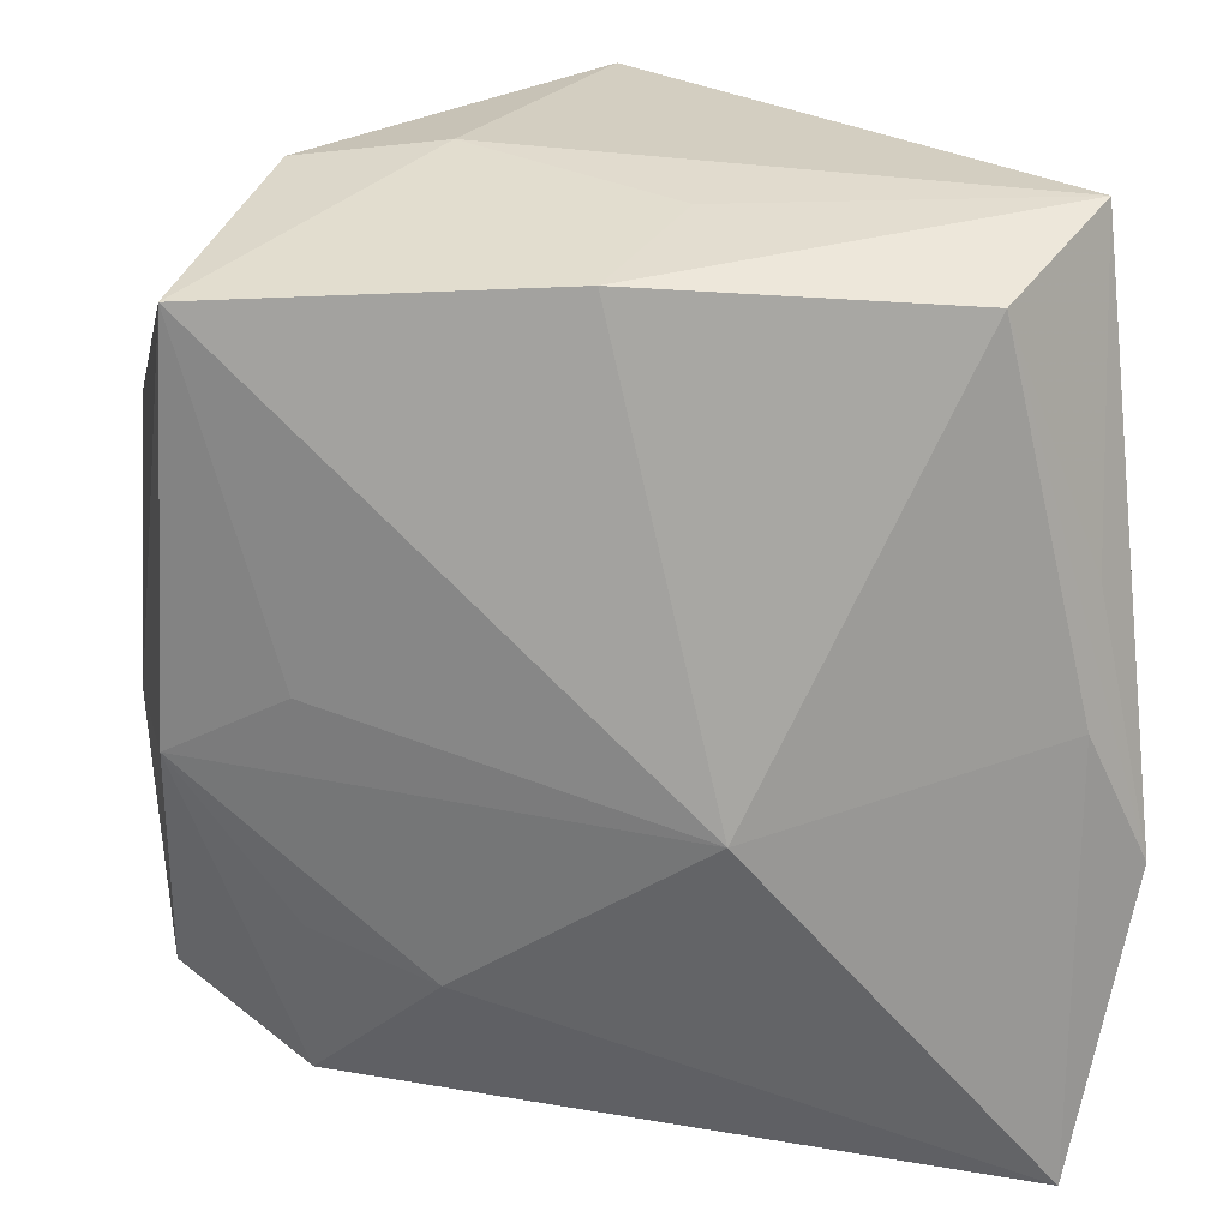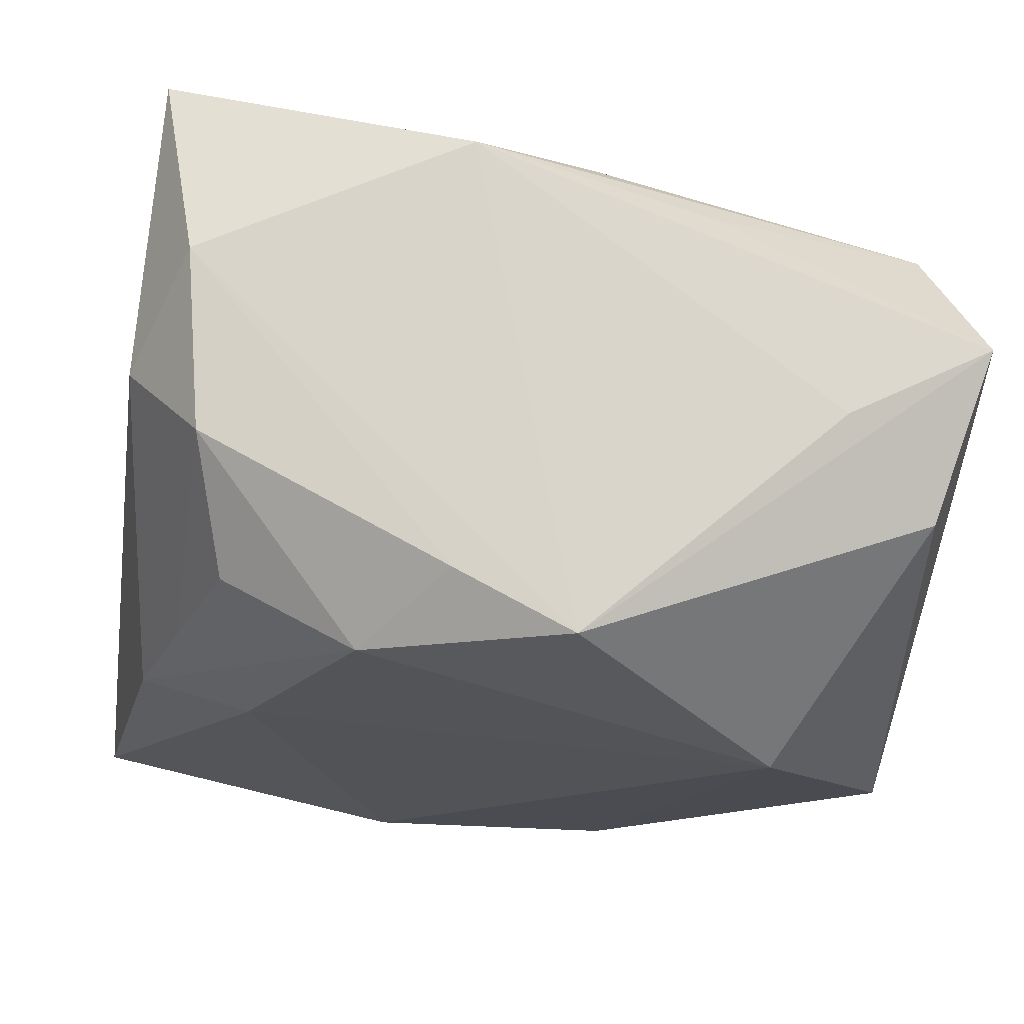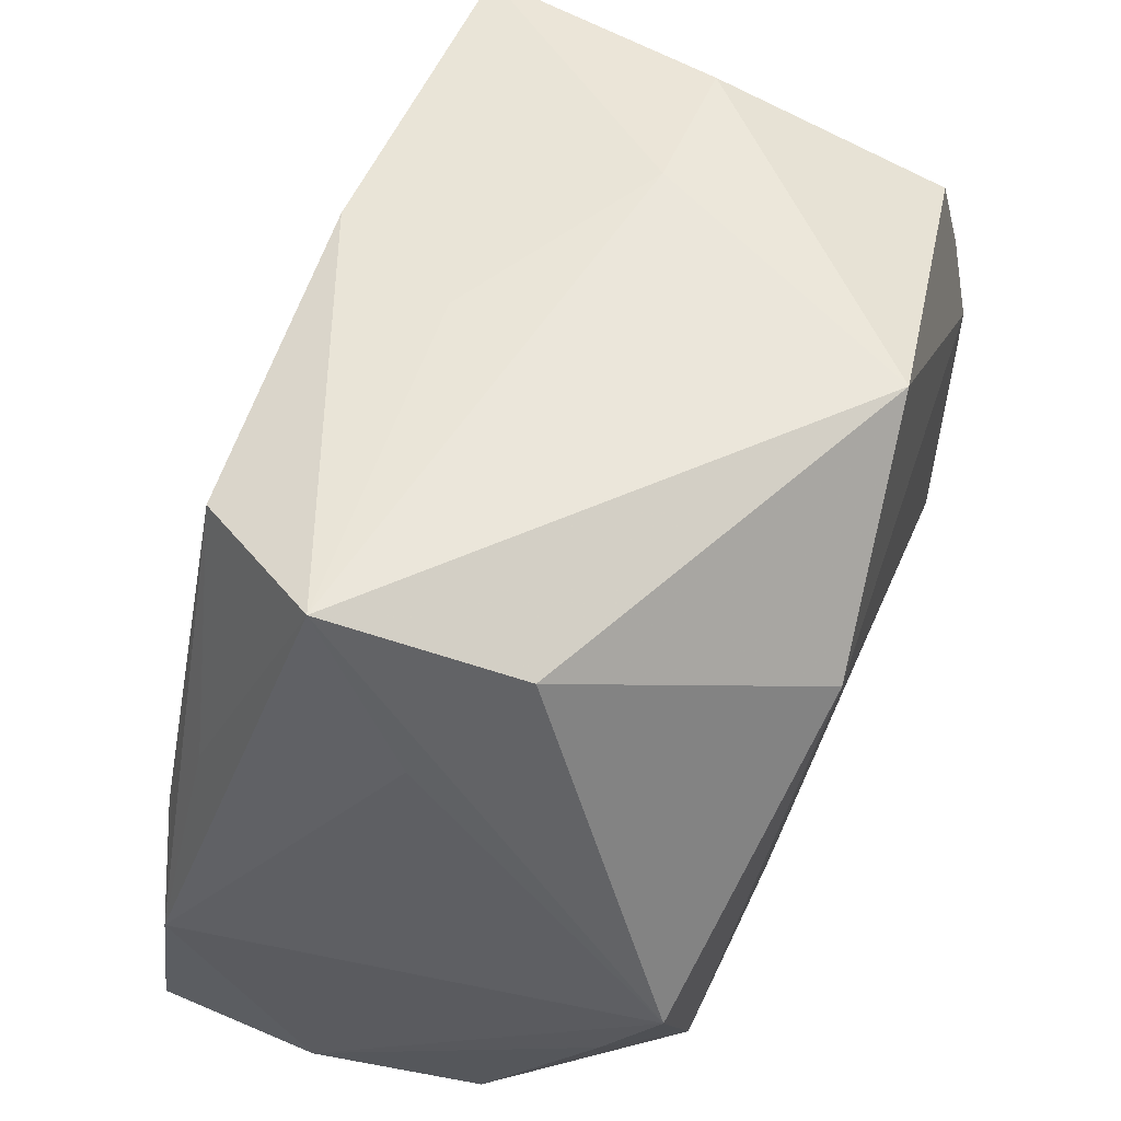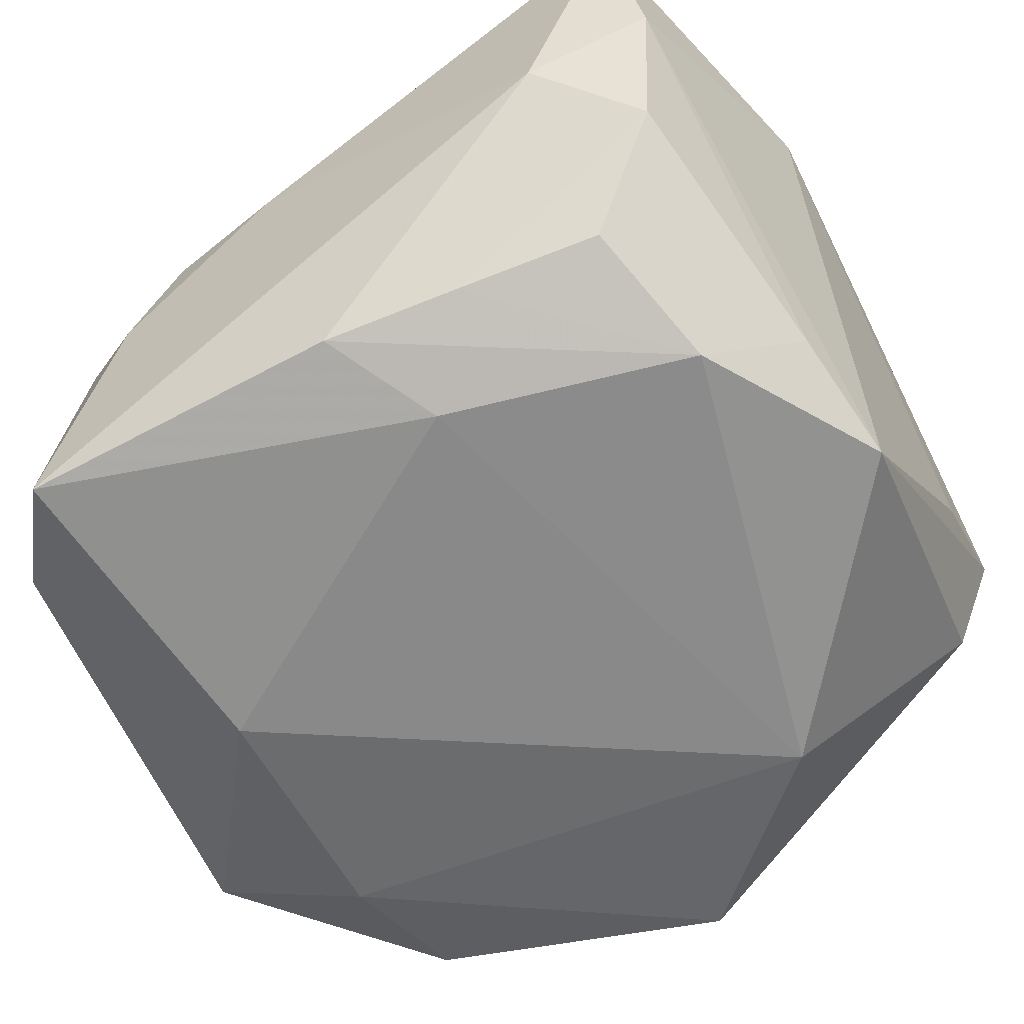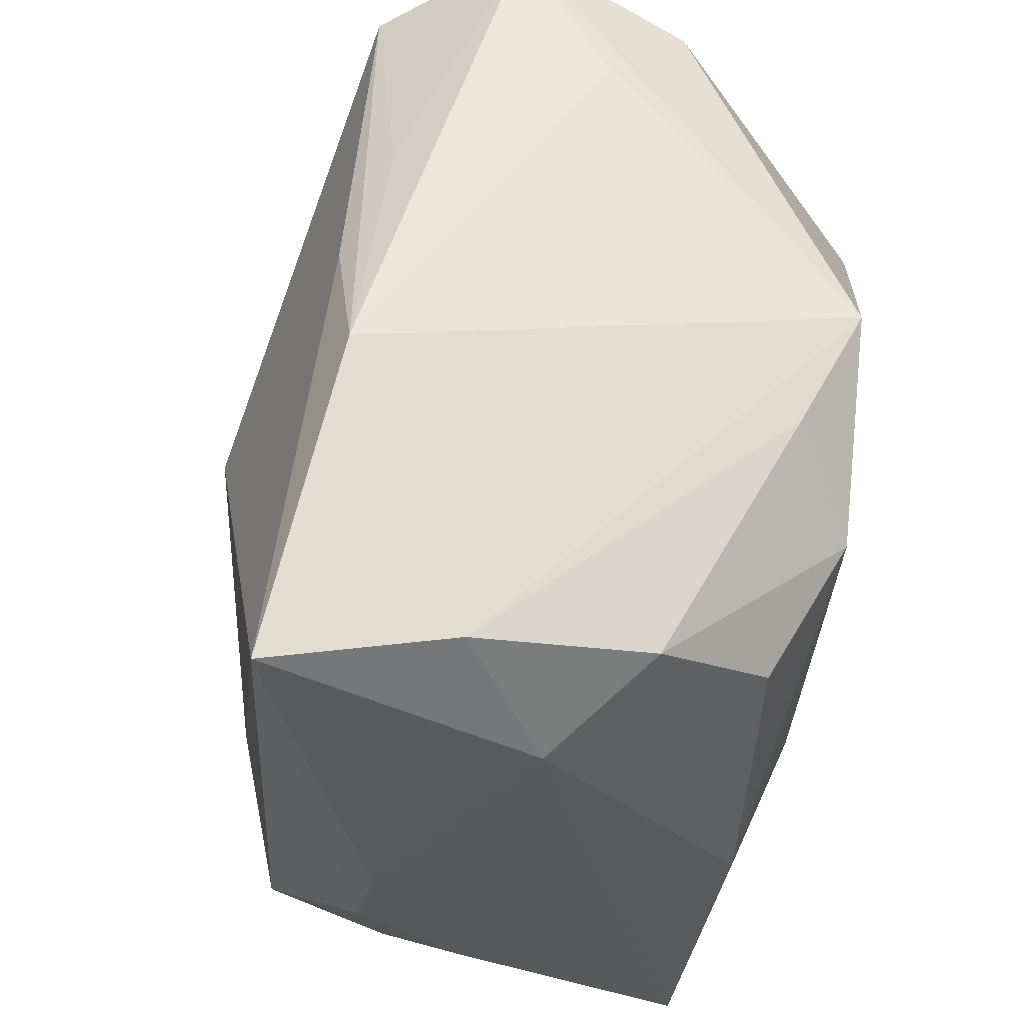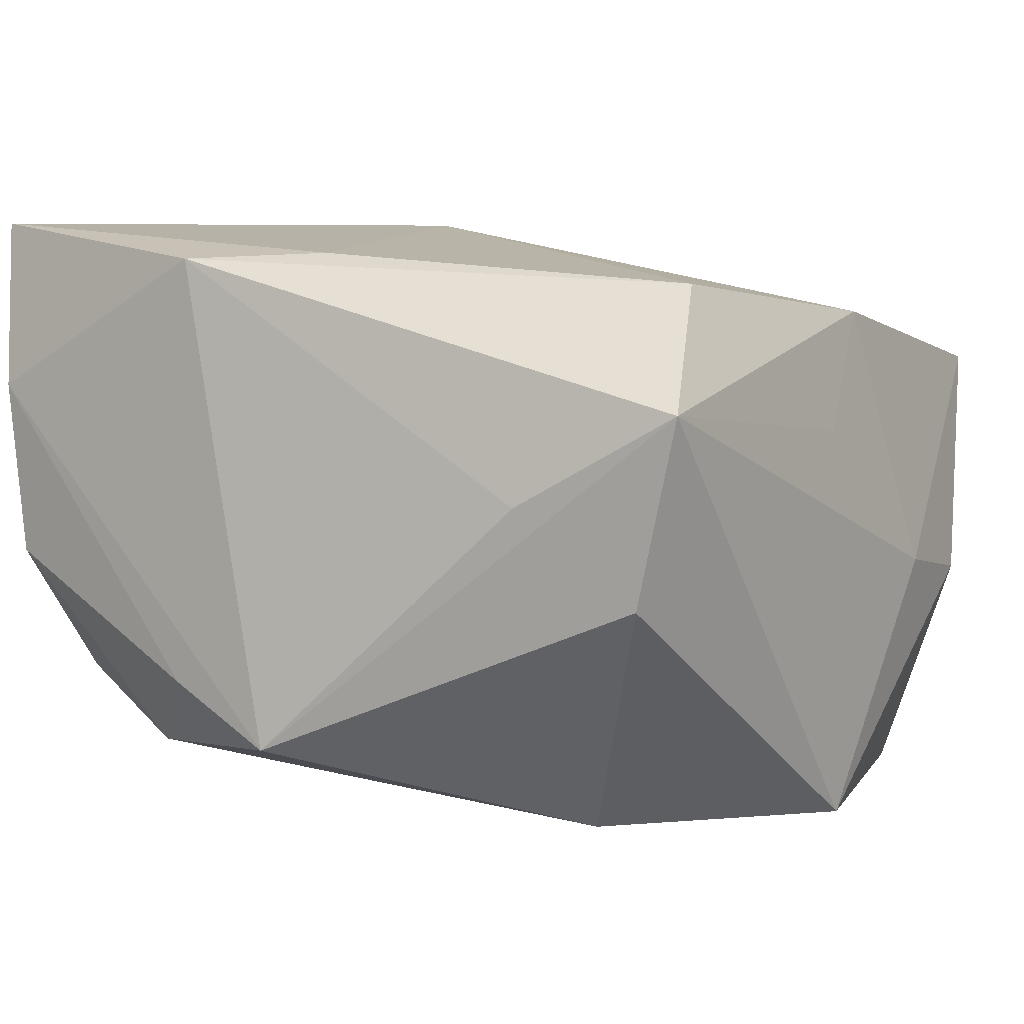
<metadata>
{"format":"obj","ext":"obj","renderer":"f3d","projection":"perspective","resolution":1024,"background":"white","views":[{"elev":29.8,"azim":-2.2,"up":"+Y"},{"elev":-15.3,"azim":80.6,"up":"+Z"},{"elev":54.7,"azim":107.7,"up":"+Y"},{"elev":-53.6,"azim":32.6,"up":"+Z"},{"elev":-30.9,"azim":76.9,"up":"+Y"},{"elev":-0.5,"azim":122.3,"up":"+Z"}]}
</metadata>
<code>
v -0.0122 -0.004836 -0.01359
v 0.01261 0.01732 0.009874
v 0.01678 0.006378 0.009727
v 0.0176 -0.01674 0.006552
v -0.01773 -0.0002696 0.009435
v 0.01637 0.001177 0.01181
v 0.01845 -0.005526 -0.007177
v 0.008784 0.01051 -0.01359
v 0.01711 0.01907 0.004121
v 0.01904 -0.004657 0.01165
v 0.01578 0.01642 -0.003774
v 0.01345 -0.01485 -0.006882
v -0.008463 -0.01764 0.006033
v -0.01343 -0.01904 -0.01029
v 0.007225 -0.01642 -0.007983
v -0.02012 0.004271 -0.01209
v 0.01495 -0.009123 -0.01011
v -0.01032 -0.01851 0.0006966
v 0.001332 -0.01783 -0.008986
v -0.007535 -0.009563 0.01179
v -0.01483 -0.01601 0.003731
v -0.01842 -0.01363 -0.007684
v -0.01891 -0.0007137 0.00411
v -0.01274 0.0186 -0.002165
v 0.002992 -0.001539 0.01466
v 0.01259 -0.01904 0.002343
v -0.01653 0.01751 0.00866
v -0.002817 -0.01837 0.006313
v -0.01816 -0.01175 0.006618
v 0.004026 -0.01297 -0.01085
v 0.002129 0.01896 0.004083
v 0.0001018 0.01815 -0.01328
v -0.006403 0.01932 -0.001773
v 0.01694 -0.01618 -0.001316
v -0.01279 -0.01503 0.009525
v -0.001454 0.01835 0.009782
v -0.01366 0.006966 -0.01359
v -0.01361 0.01442 -0.01192
v -0.01266 0.002715 0.01068
v -0.01274 -0.007655 0.01031
v 0.01811 0.01193 0.000483
v 0.01905 -0.0003591 -0.009947
v -0.01866 -0.01291 -0.0002952
v 0.01621 -0.0179 0.01444
f 33 9 32
f 27 38 16
f 41 9 10
f 10 42 41
f 41 42 9
f 30 1 8
f 4 42 10
f 10 44 4
f 8 32 11
f 11 32 9
f 11 42 8
f 9 42 11
f 8 1 37
f 37 32 8
f 37 1 16
f 16 38 37
f 38 32 37
f 10 9 3
f 3 2 10
f 9 2 3
f 6 44 10
f 10 2 6
f 24 27 33
f 38 27 24
f 33 32 24
f 24 32 38
f 31 9 33
f 36 2 9
f 9 31 36
f 33 27 36
f 36 31 33
f 8 42 17
f 17 30 8
f 19 30 17
f 26 4 44
f 25 36 27
f 2 36 25
f 44 6 25
f 25 6 2
f 16 22 43
f 42 4 7
f 7 17 42
f 14 18 21
f 21 43 14
f 14 43 22
f 16 1 14
f 14 22 16
f 19 26 14
f 14 26 18
f 14 30 19
f 1 30 14
f 28 26 44
f 18 26 28
f 21 18 13
f 13 35 21
f 18 28 13
f 44 35 13
f 13 28 44
f 19 17 15
f 4 26 34
f 34 7 4
f 17 7 34
f 34 26 19
f 19 15 34
f 39 27 5
f 5 25 39
f 39 25 27
f 5 35 40
f 20 35 44
f 44 25 20
f 20 40 35
f 20 25 5
f 5 40 20
f 16 43 23
f 23 27 16
f 5 27 23
f 21 35 29
f 29 43 21
f 29 35 5
f 5 23 29
f 29 23 43
f 12 15 17
f 17 34 12
f 12 34 15

</code>
